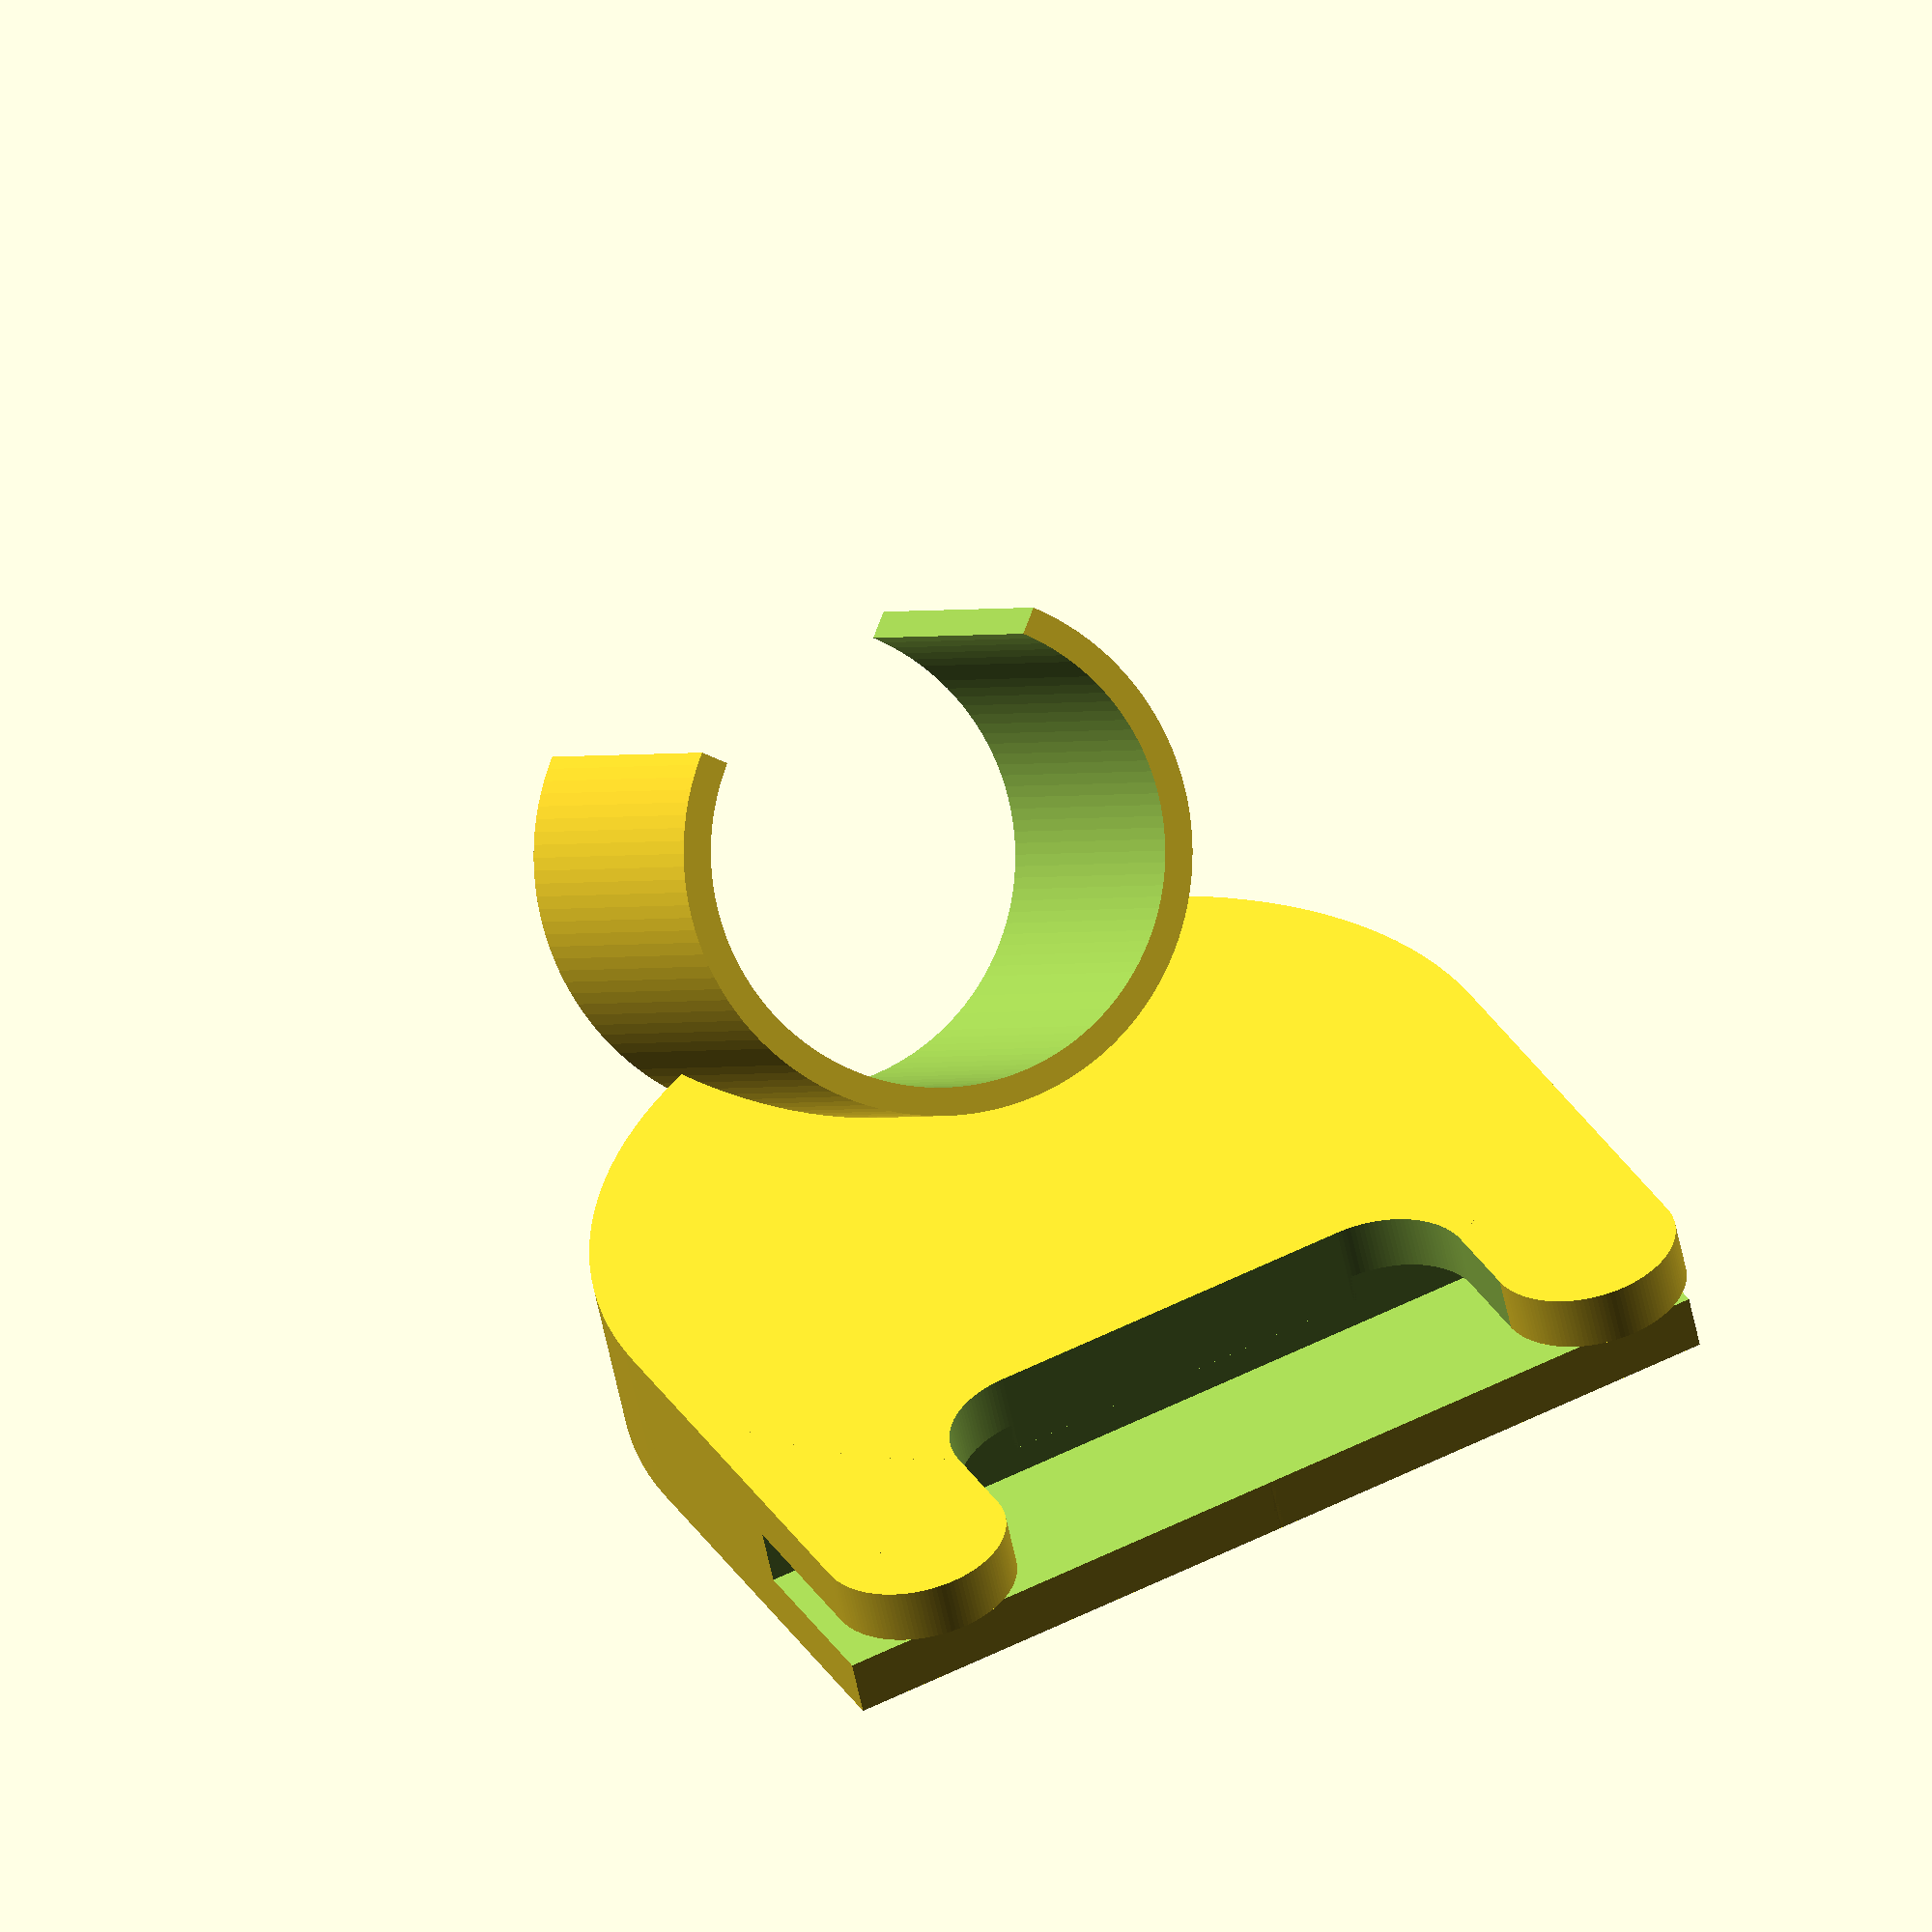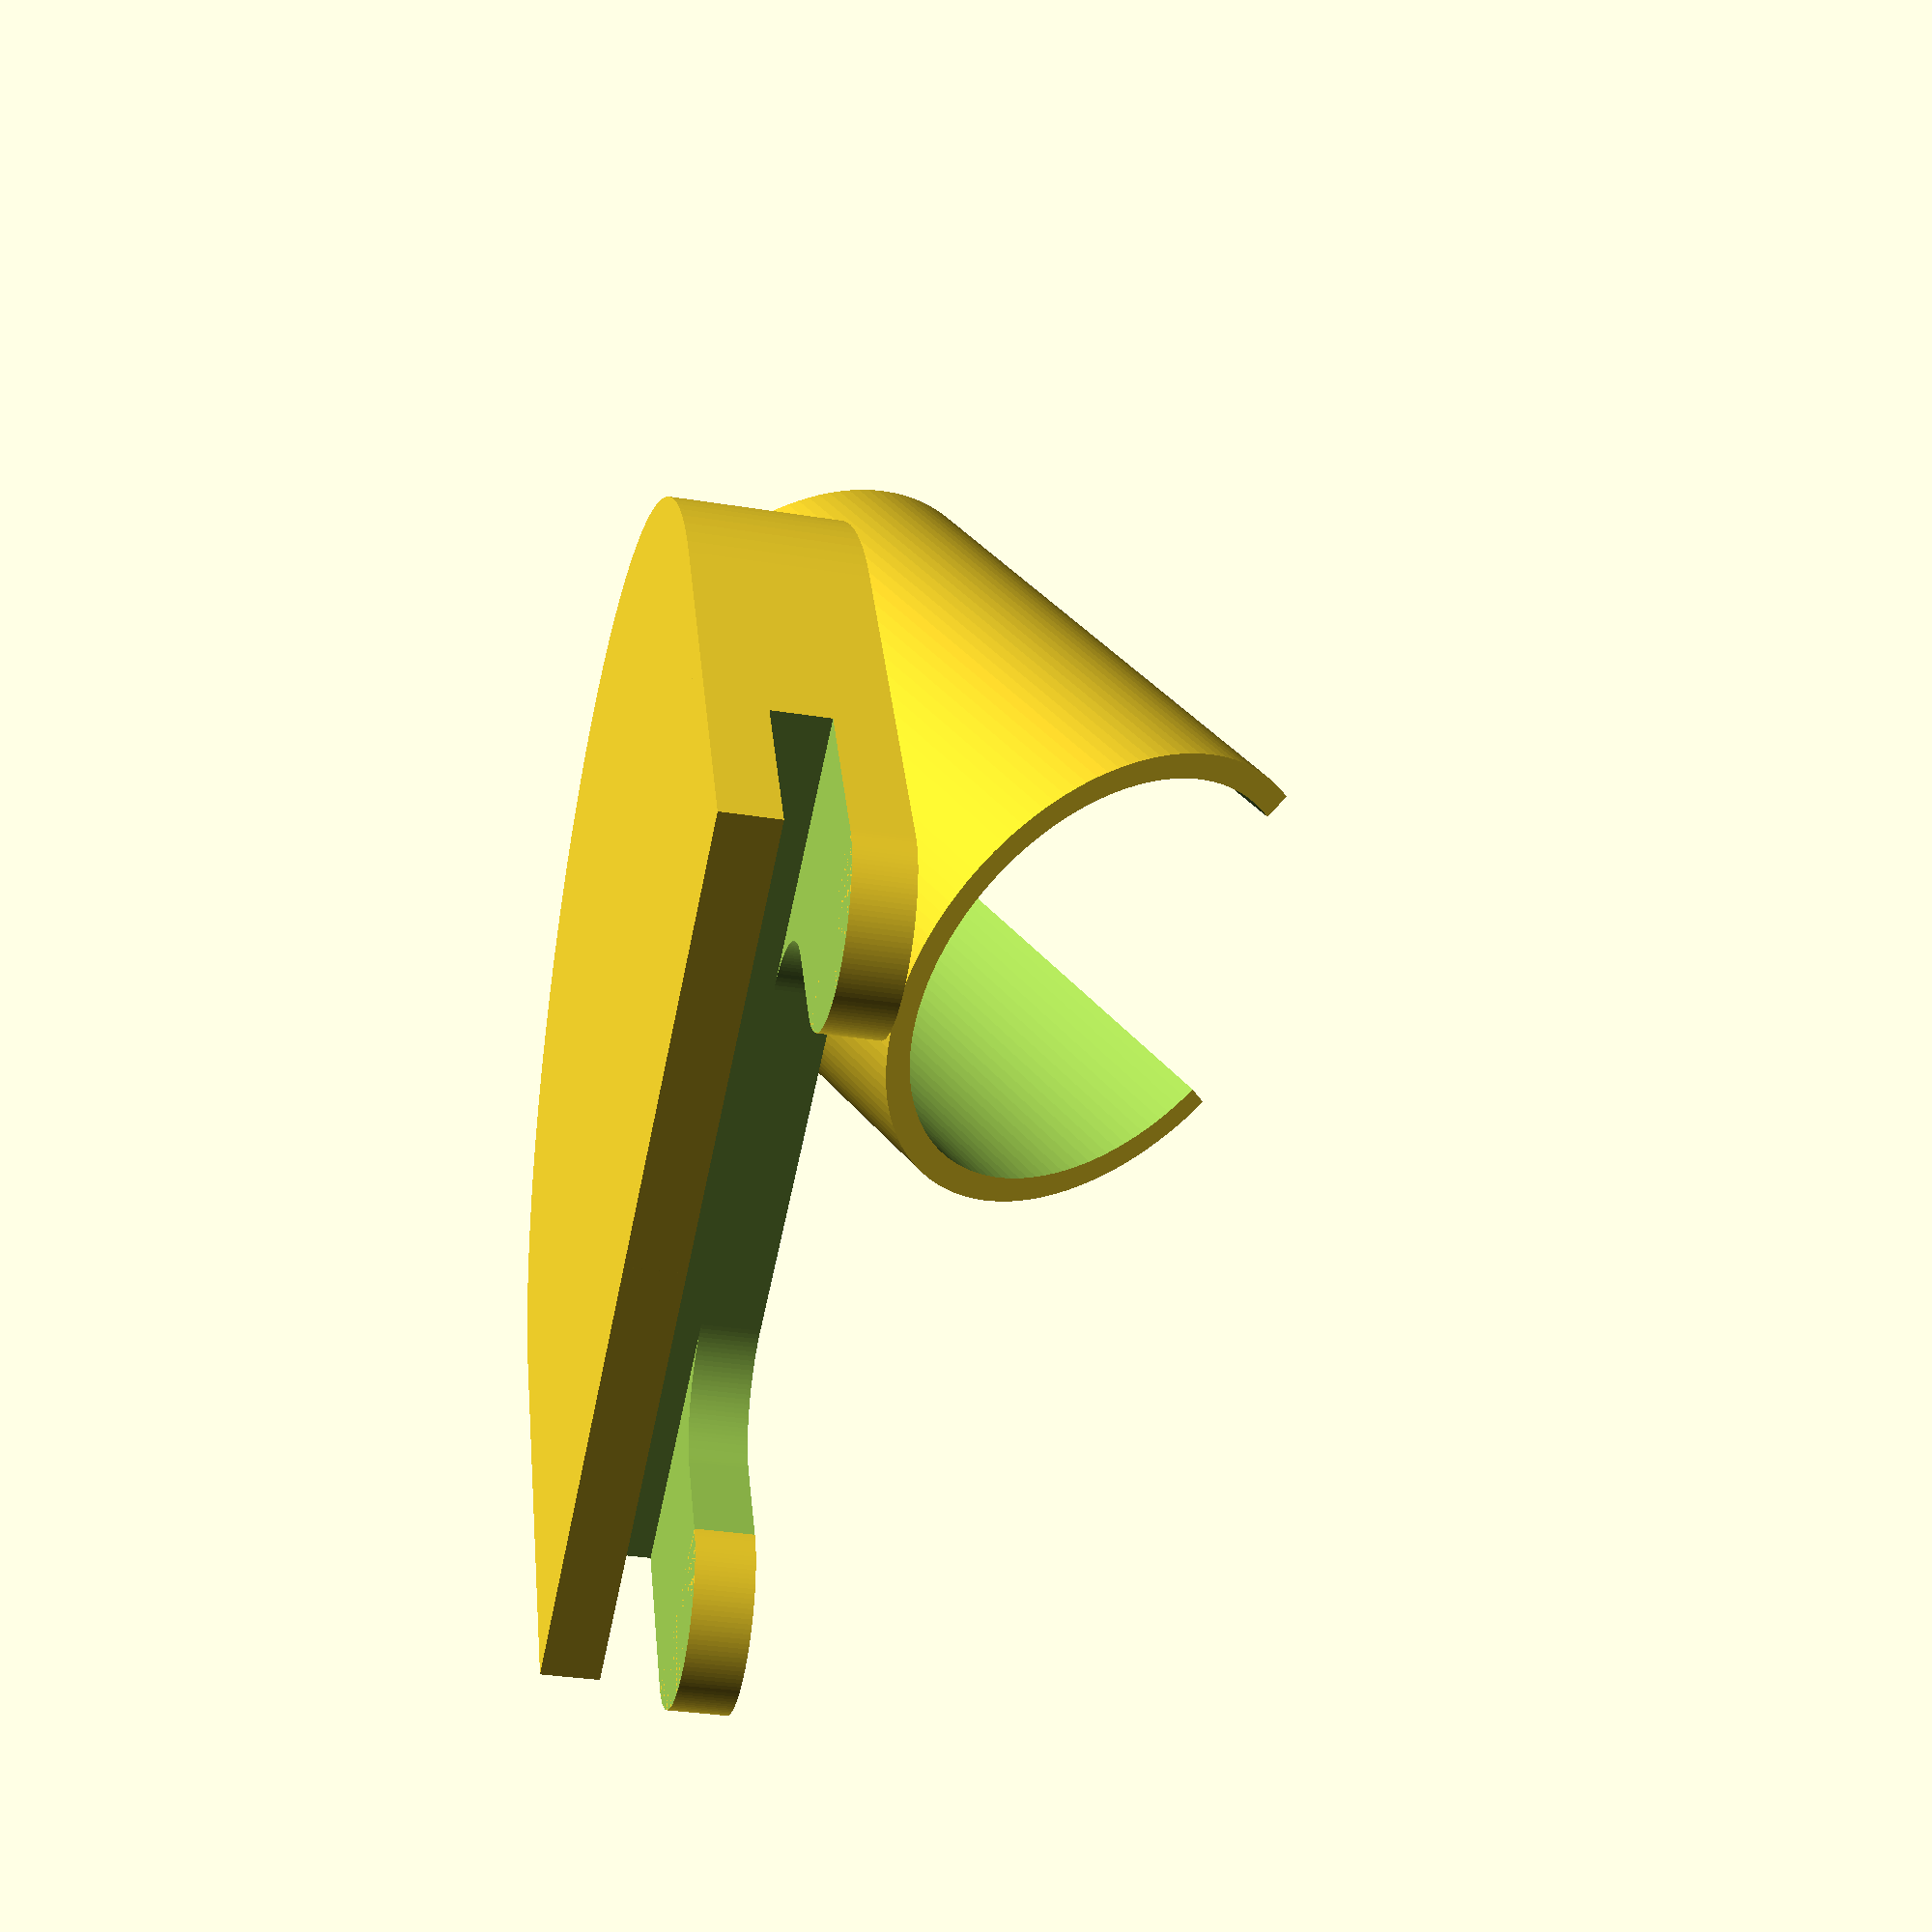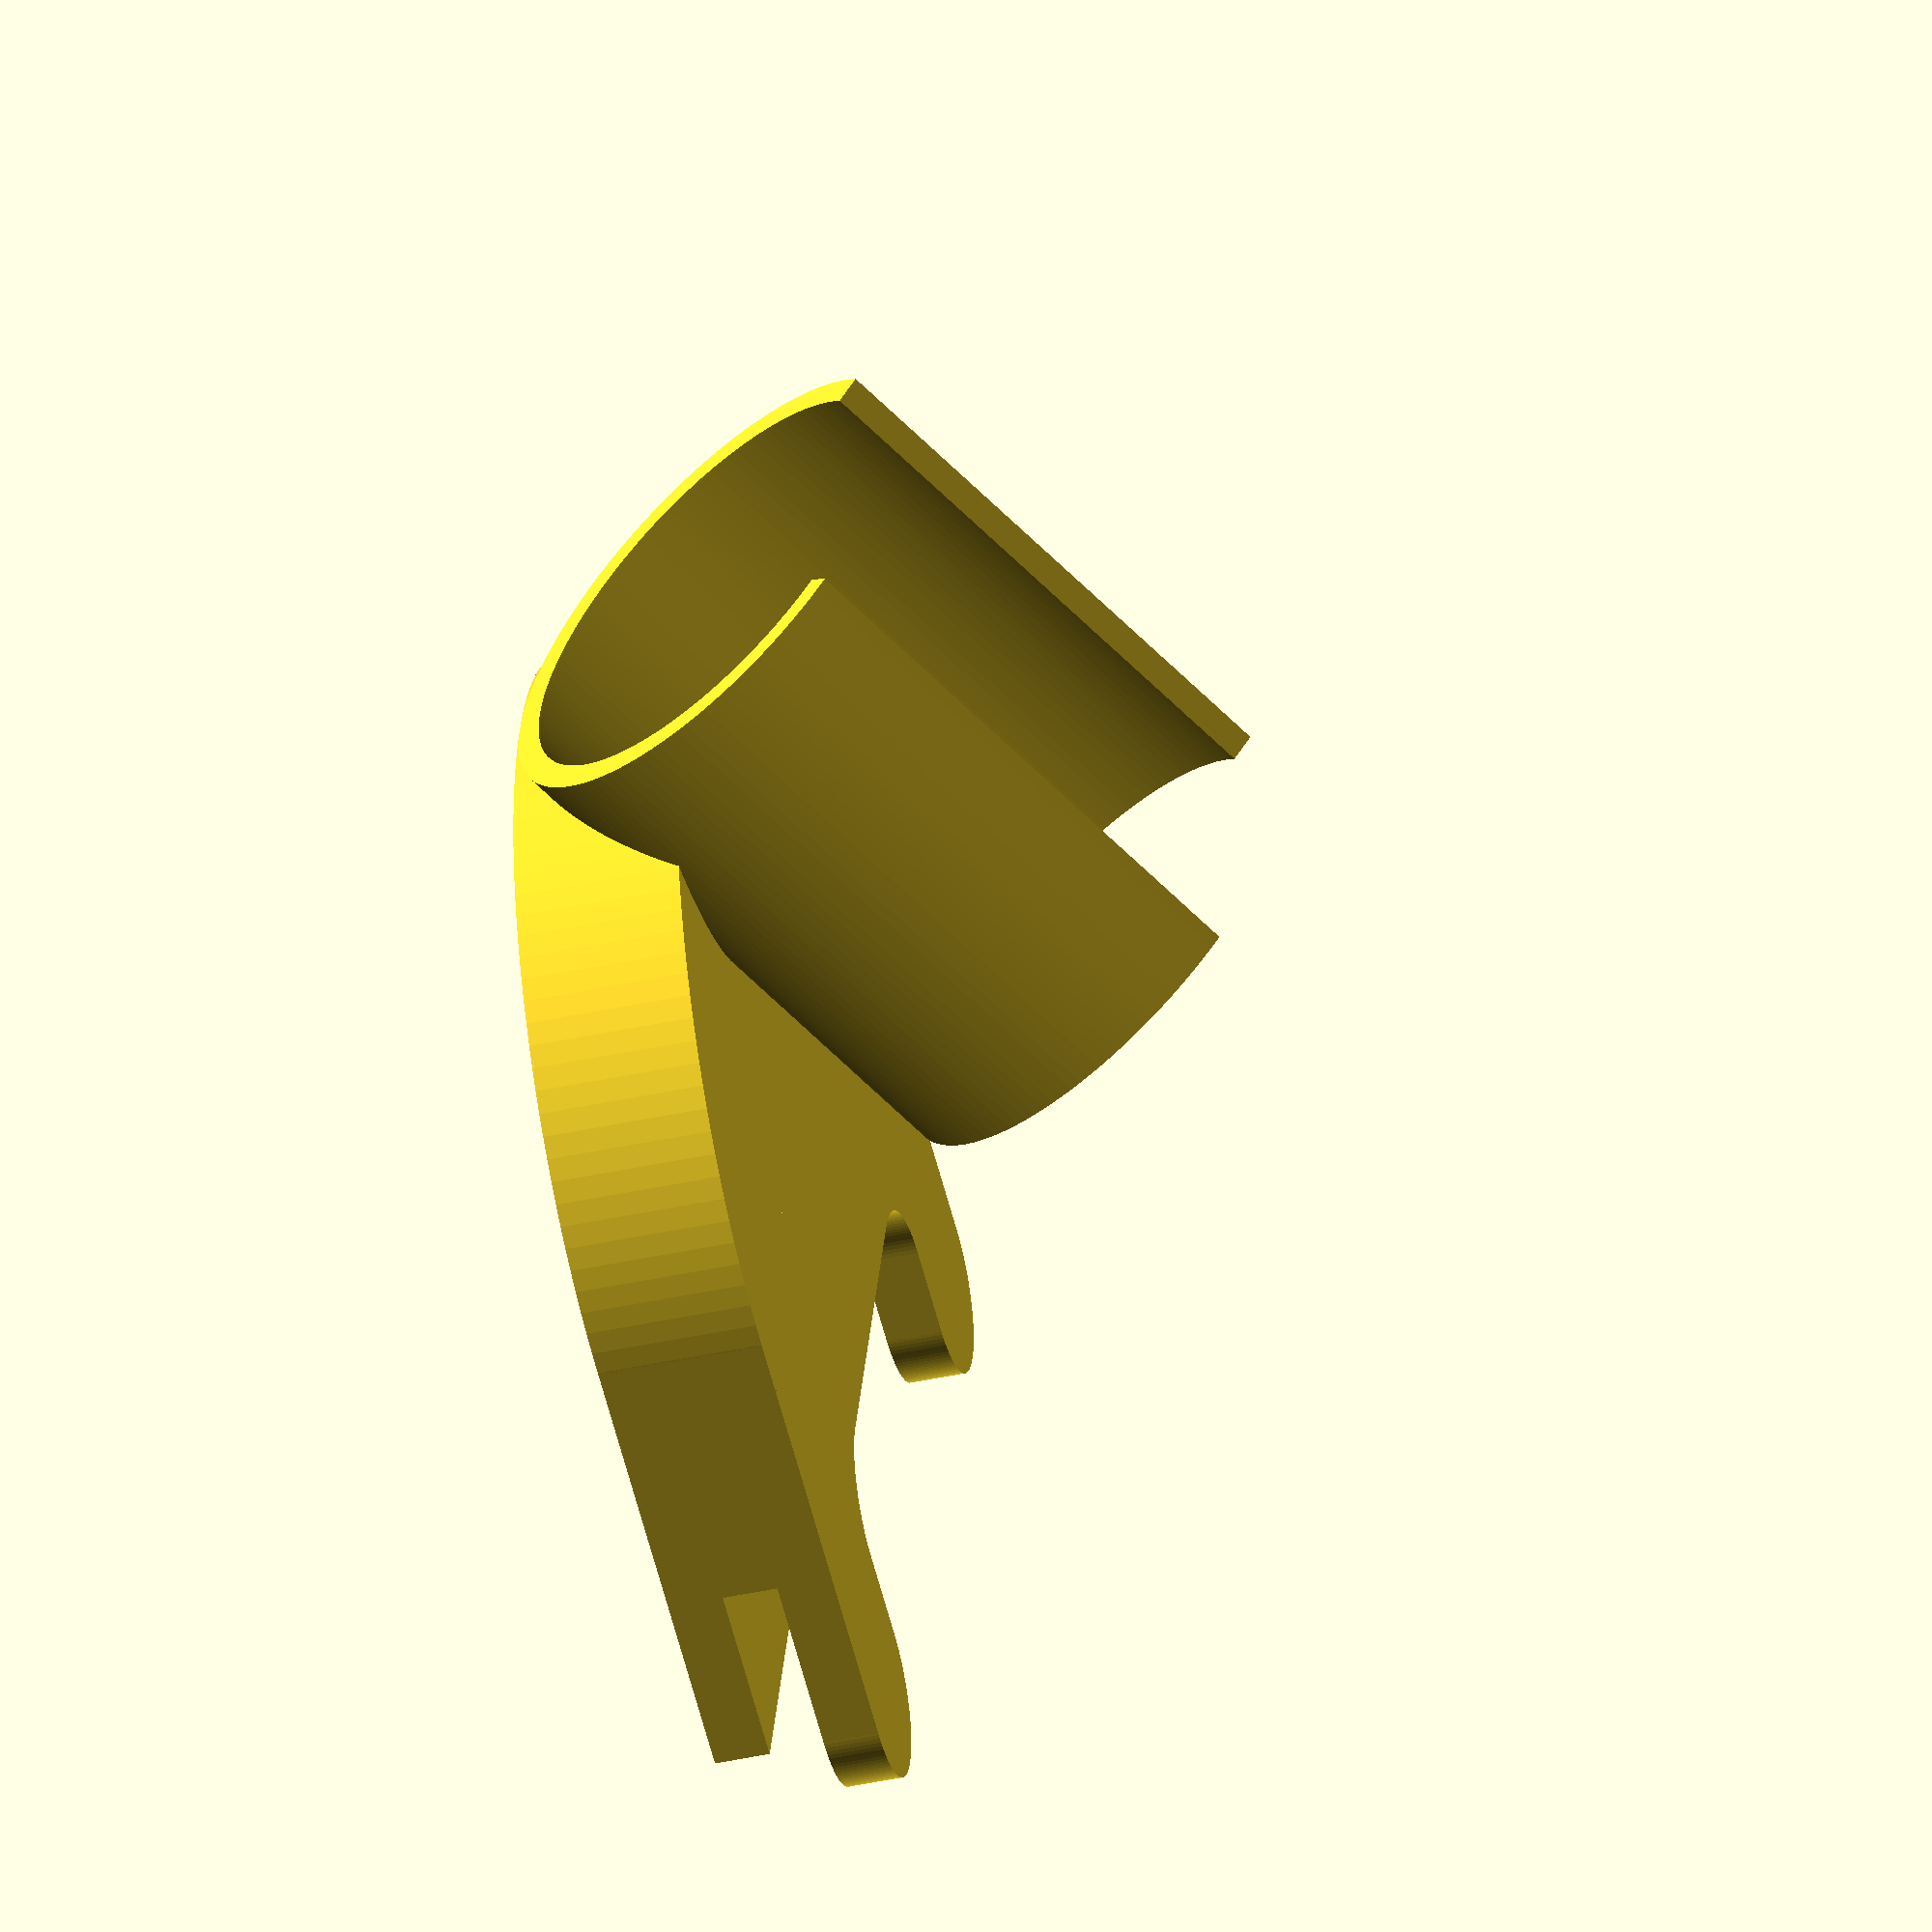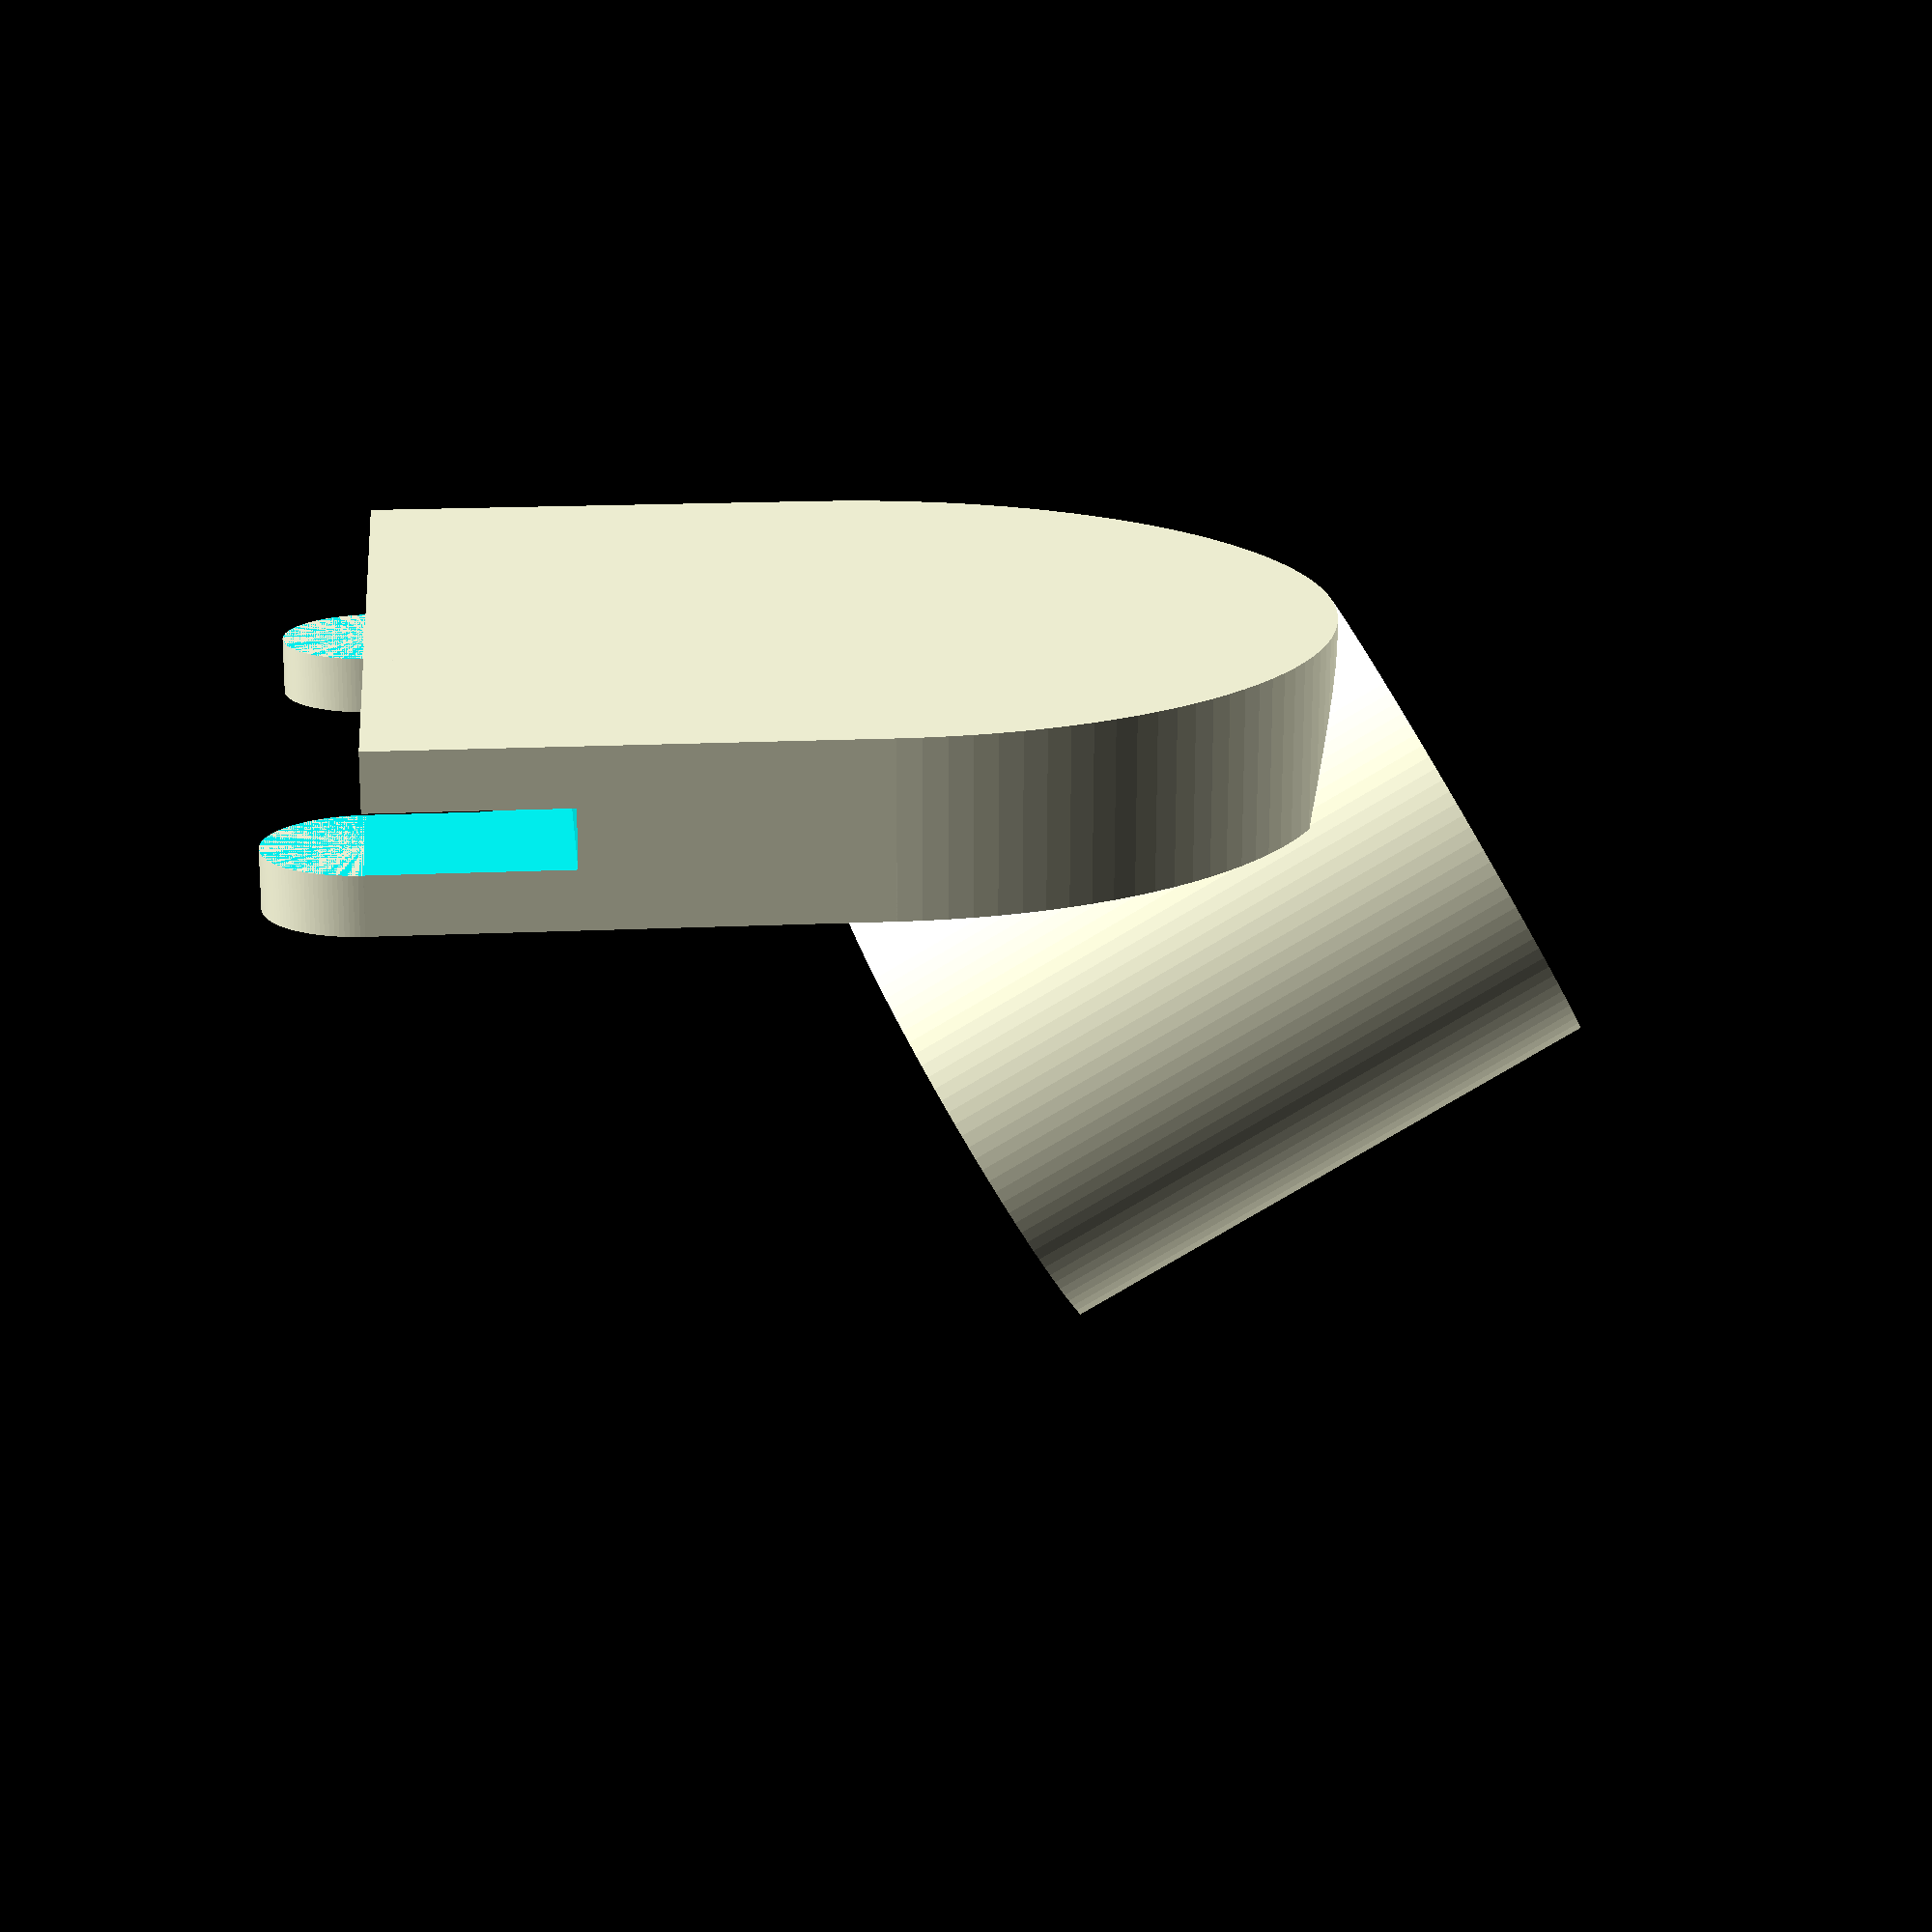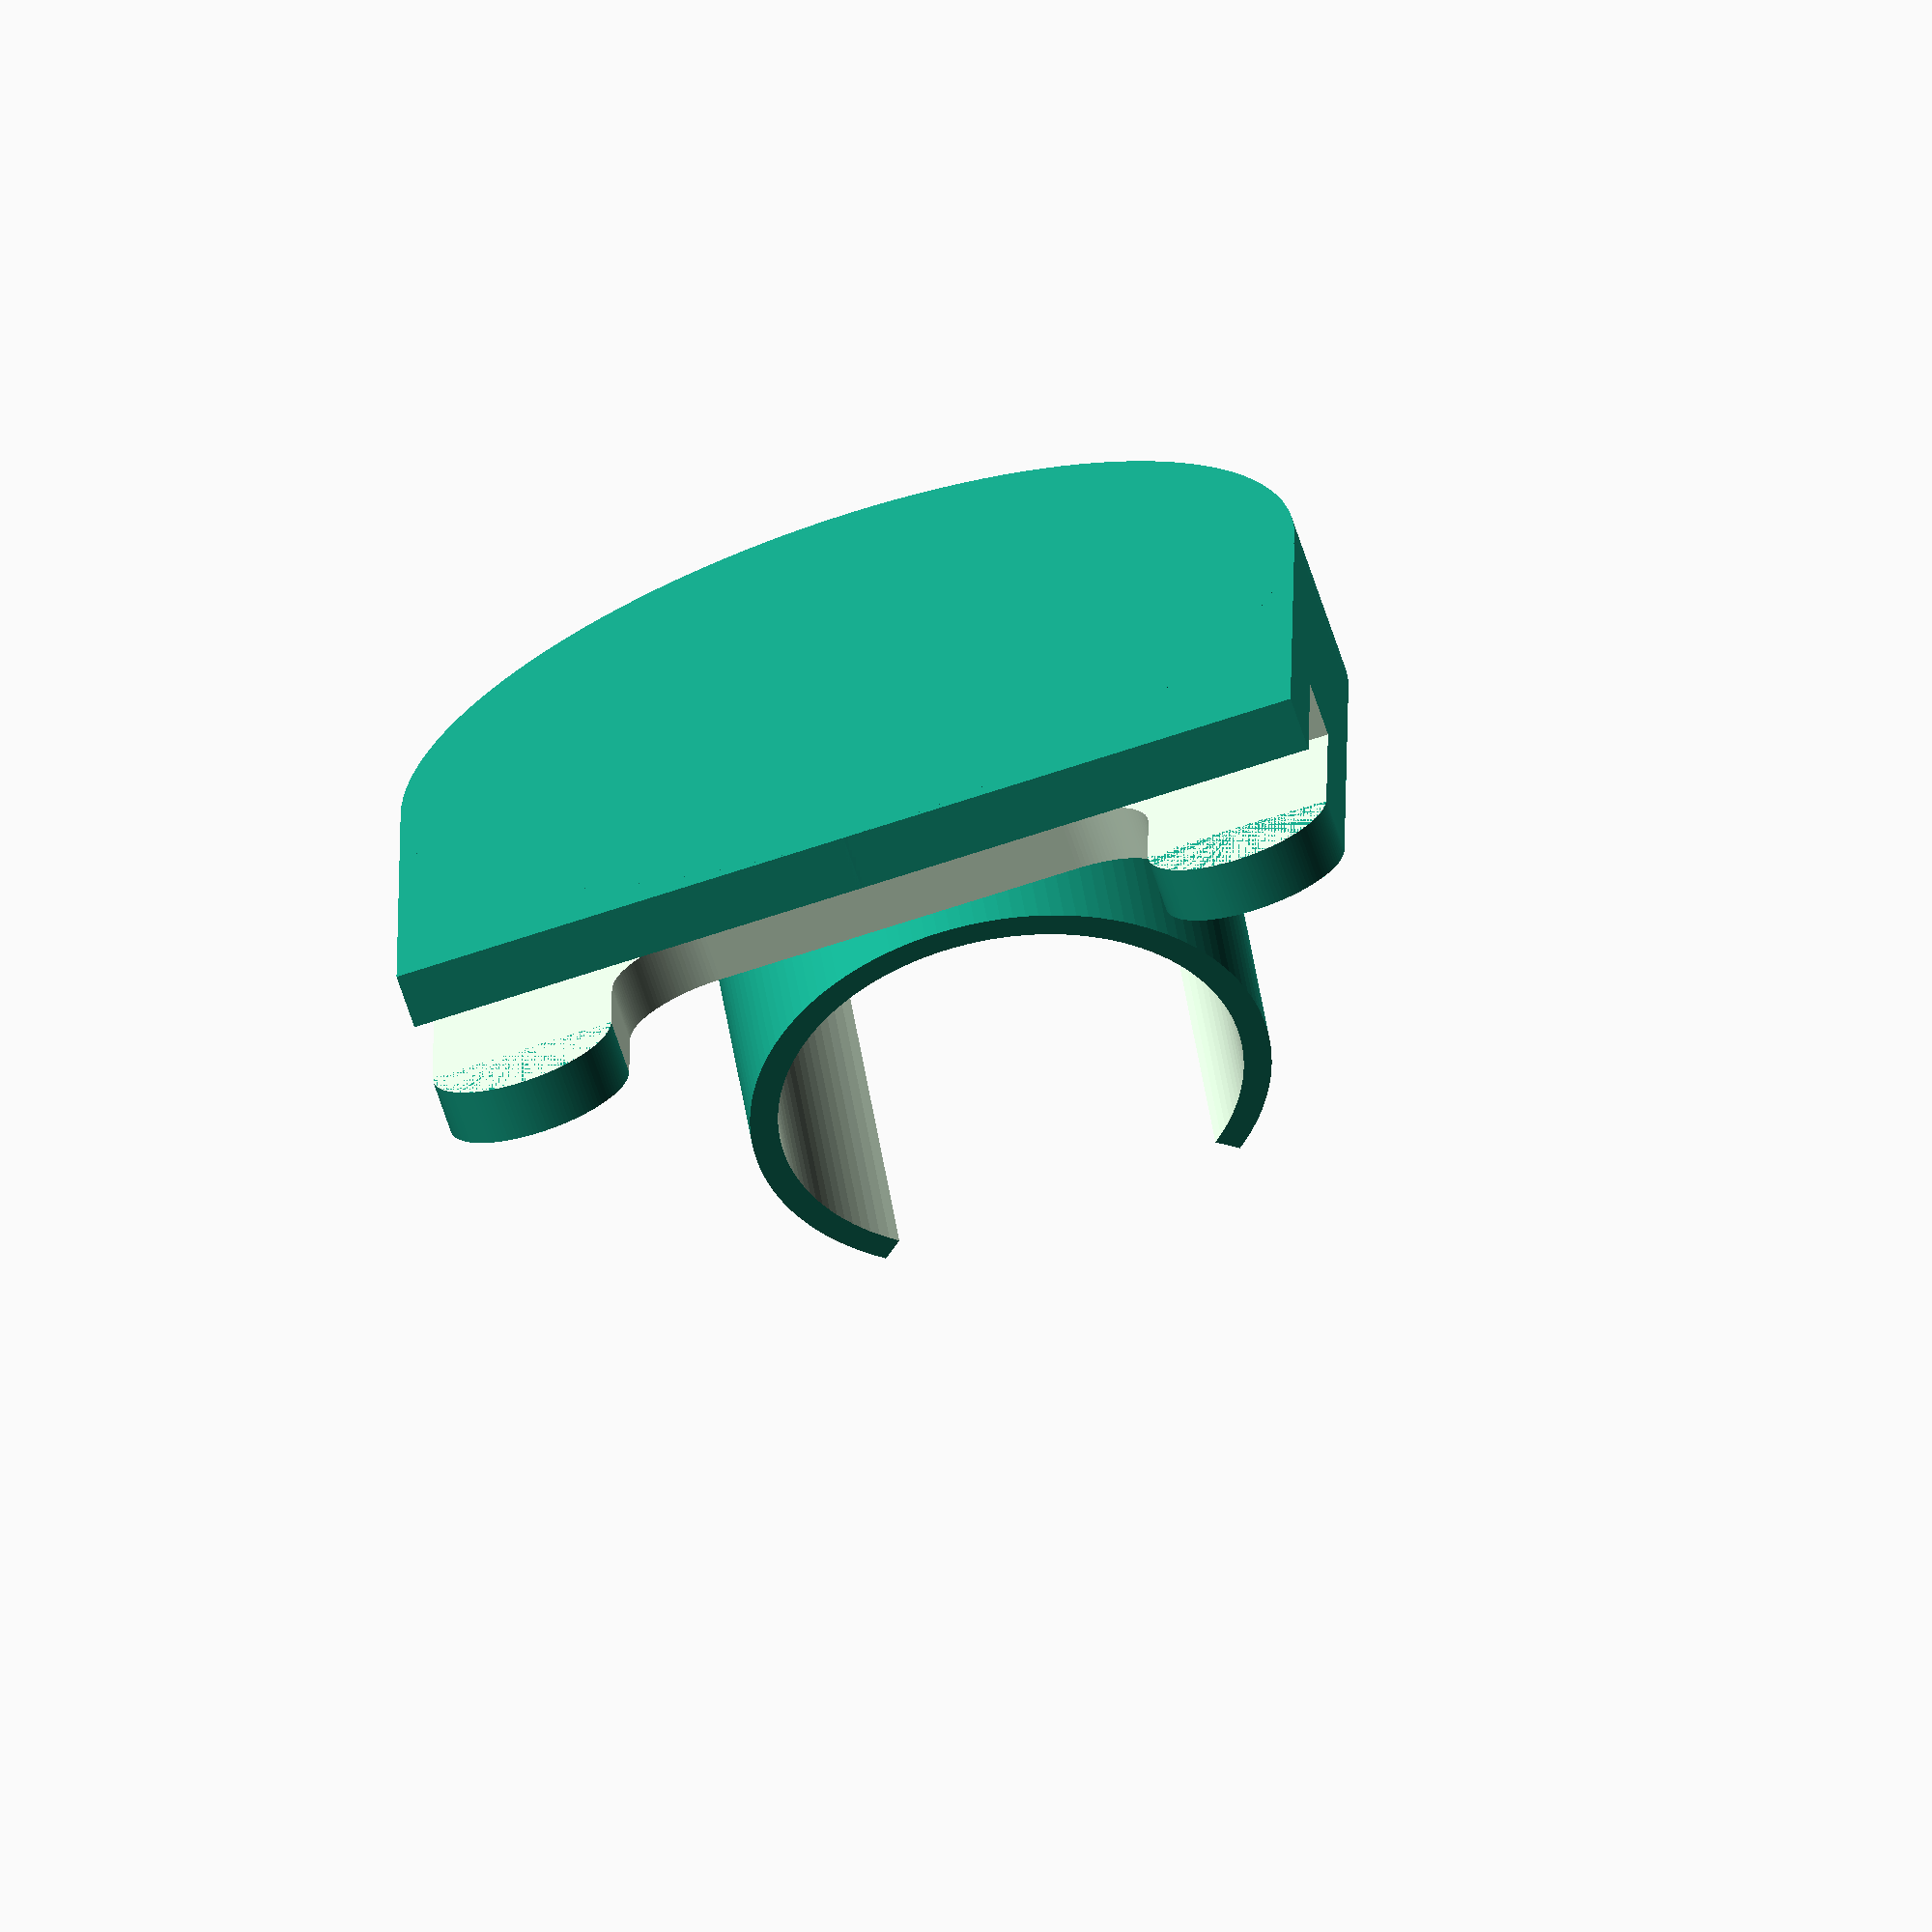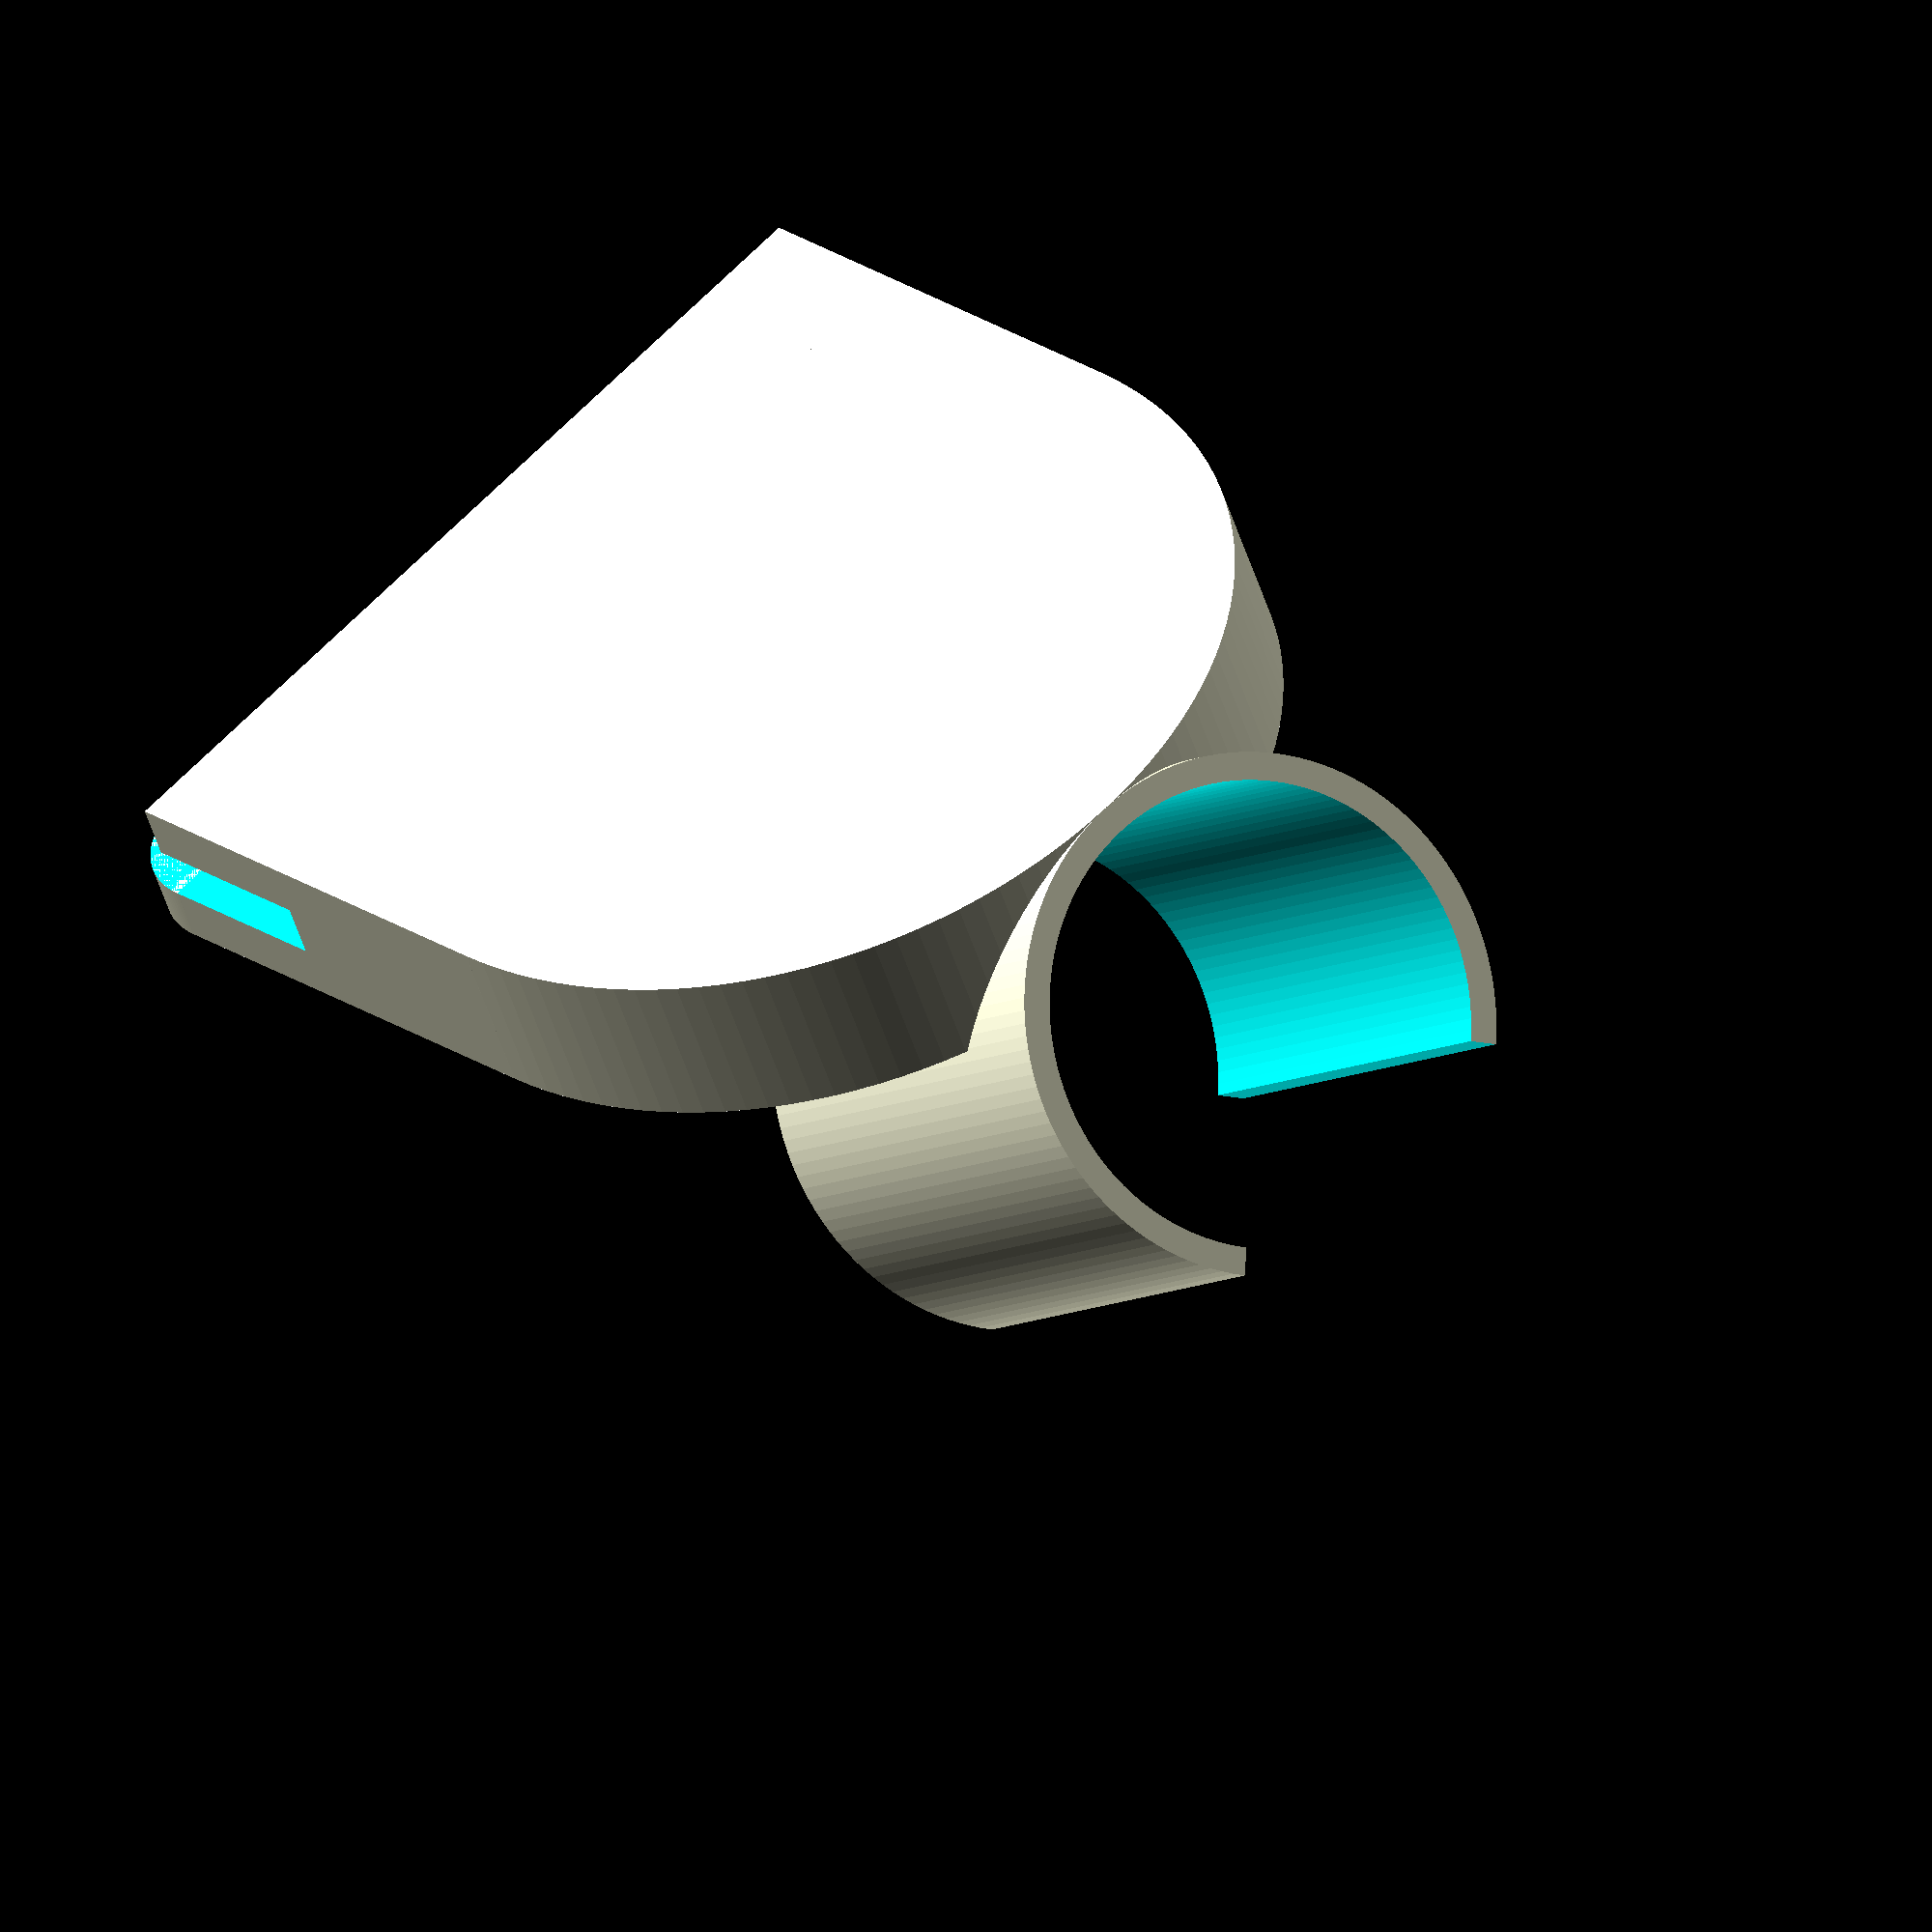
<openscad>
//in mm; consider shaving off a couple mm for a tight fit
socket_width=25;

/* [Hidden] */

$fn=128;
$fassung=socket_width;
$fas_halt=$fassung+3;
$halt_height=30;
module halterung() // centered on 0, open toward x
	{
	rotate([0,0,-45]) translate([0,0,-15])
		cylinder(h=$halt_height,d=$fas_halt);
	}

//rotate(z=45) translate(z=-10) halterung();

$width = 50;
$depth = 3;
$height = 50; // must be >= $width
$einkerbung = 20;
$rundecke = 10;

module sockel()
	{
	difference()
		{
		union()
			{
			translate([-$depth*3/2,-$width/2,0]) cube([$depth*3,$width,$height-$width/2]);
			translate([-$depth*1.5,0,$height-$width/2]) rotate([0,90,0]) cylinder(h=$depth*3,d=$width);
			translate([$depth/2,$width/2-$rundecke/2,0]) rotate([0,90,0]) cylinder(h=$depth,d=$rundecke);
			translate([$depth/2,-($width/2-$rundecke/2),0]) rotate([0,90,0]) cylinder(h=$depth,d=$rundecke);
			}
		translate([-$depth/2,-($width/2 + 5),-10]) cube([3,$width+10,$einkerbung]);
		hull()
			{
			translate([0,$width/2-$rundecke*1.5,$rundecke/2]) rotate([0,90,0]) cylinder(h=$depth*2,d=$rundecke);
			translate([0,-($width/2-$rundecke*1.5),$rundecke/2]) rotate([0,90,0]) cylinder(h=$depth*2,d=$rundecke);
			translate([0,-($width-$rundecke*2)/2,-$rundecke*2]) cube([$depth*2,$width-$rundecke*2,$rundecke]);
			}
		}
	}

$deg = 30;
//$ausgleich_x = ($fas_halt/2) / cos($deg);
//$ausgleich_z = ($fas_halt/2) / cos(90-$deg);
$ausgleich = sin($deg) * $halt_height;

//translate([($ausgleich_x)-($depth*1.5),0,50+$ausgleich_z/2])
//translate([$ausgleich,0,0])

module remme()
	{
	rotate([0,0,-45]) translate([0,0,-15])
		{
		translate([0,0,-5]) cylinder(h=$halt_height+10,d=$fassung);
		translate([0,0,-5]) cube([$fassung,$fassung,$halt_height+10]);
		}
	}


difference()
	{
	union()
		{
		sockel();
		translate([-$depth*1.5,0,$height]) 
			rotate([0,-$deg,0]) 
			translate([$fas_halt/2,0,-$halt_height/2]) halterung();
		}
	translate([-$depth*1.5,0,$height]) 
		rotate([0,-$deg,0]) 
		translate([$fas_halt/2,0,-$halt_height/2]) remme();
	}

</openscad>
<views>
elev=330.0 azim=282.3 roll=155.3 proj=o view=solid
elev=327.7 azim=168.3 roll=174.3 proj=p view=wireframe
elev=58.7 azim=4.9 roll=14.4 proj=o view=solid
elev=343.6 azim=88.1 roll=264.0 proj=p view=wireframe
elev=159.8 azim=288.5 roll=359.5 proj=o view=wireframe
elev=155.2 azim=246.9 roll=223.0 proj=o view=solid
</views>
